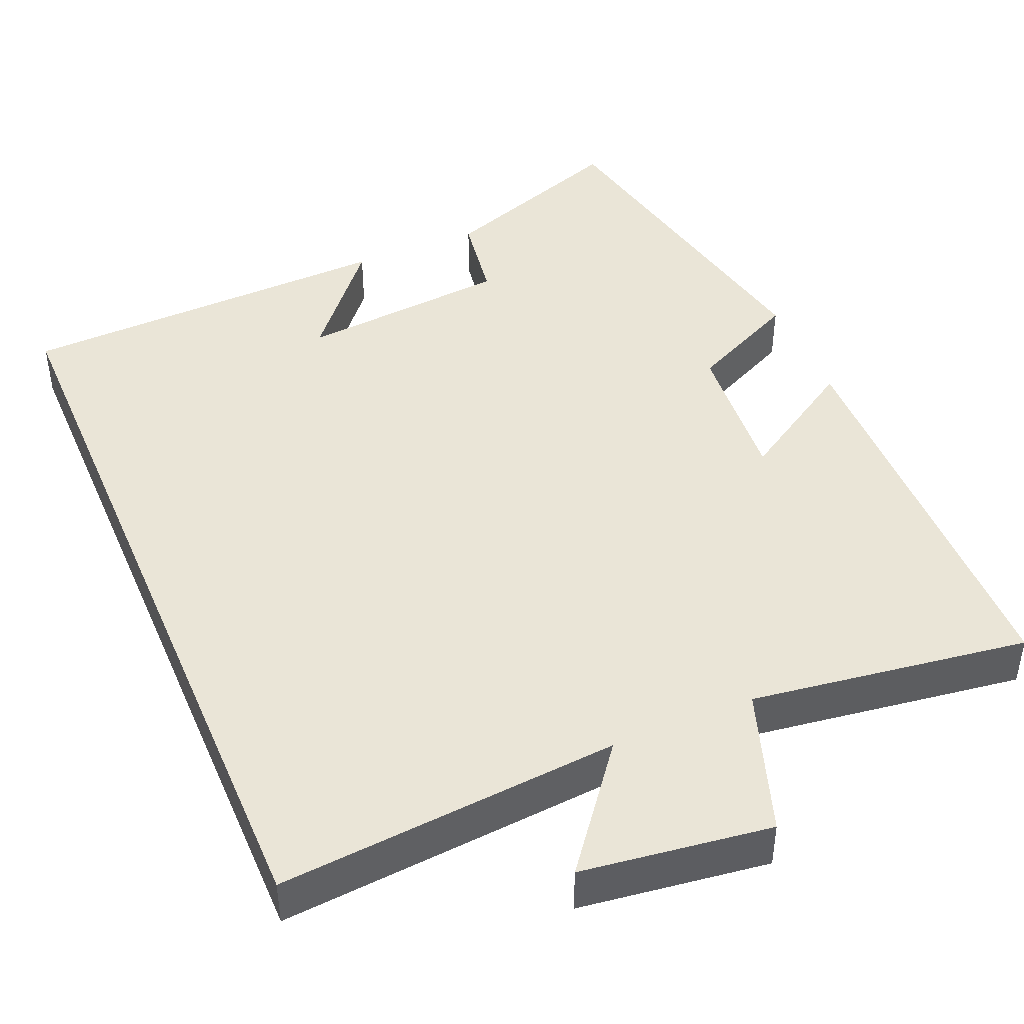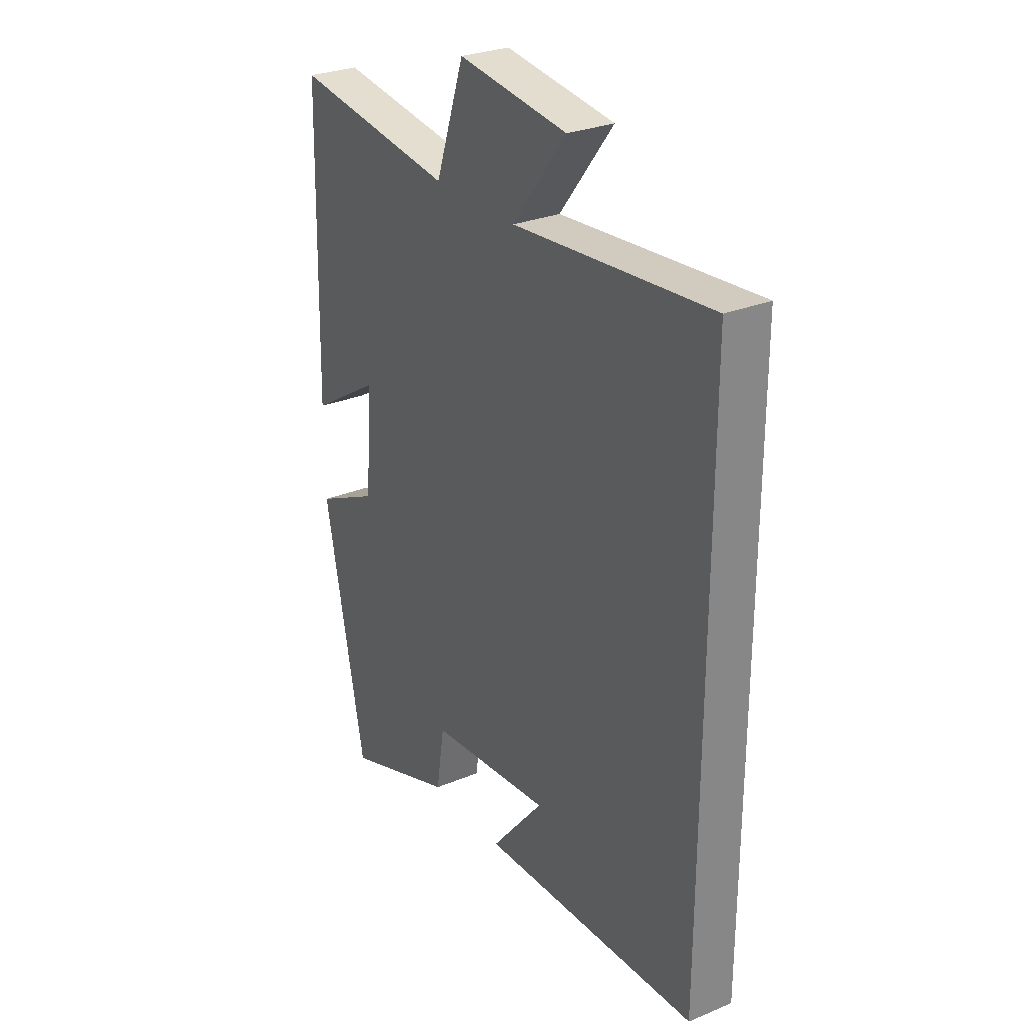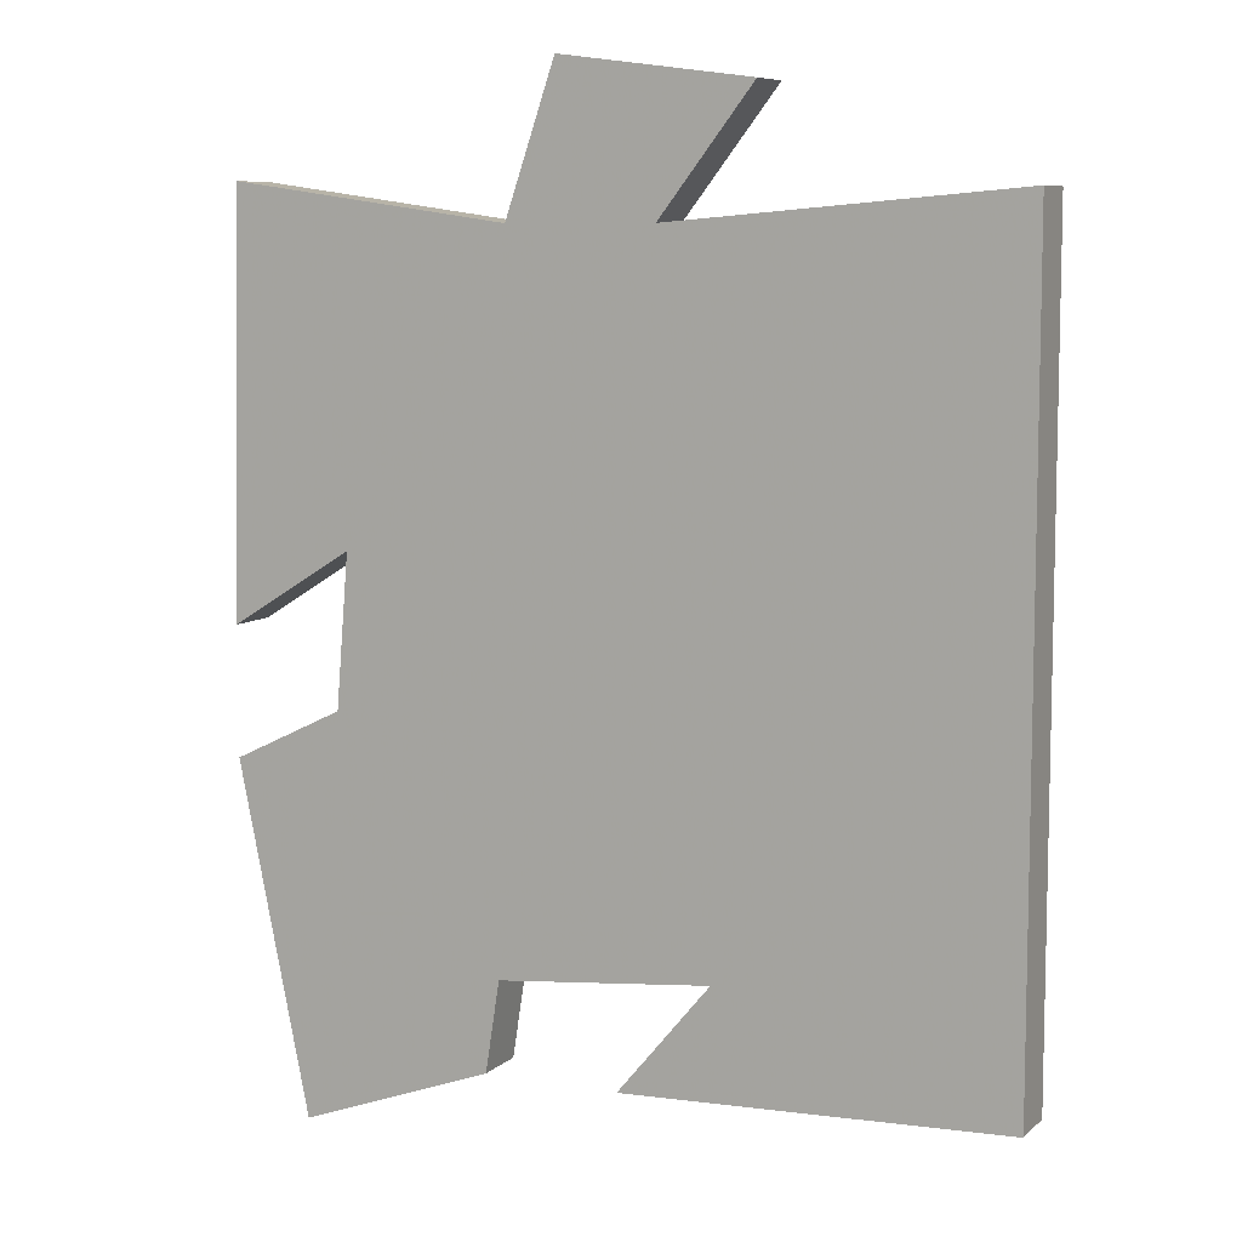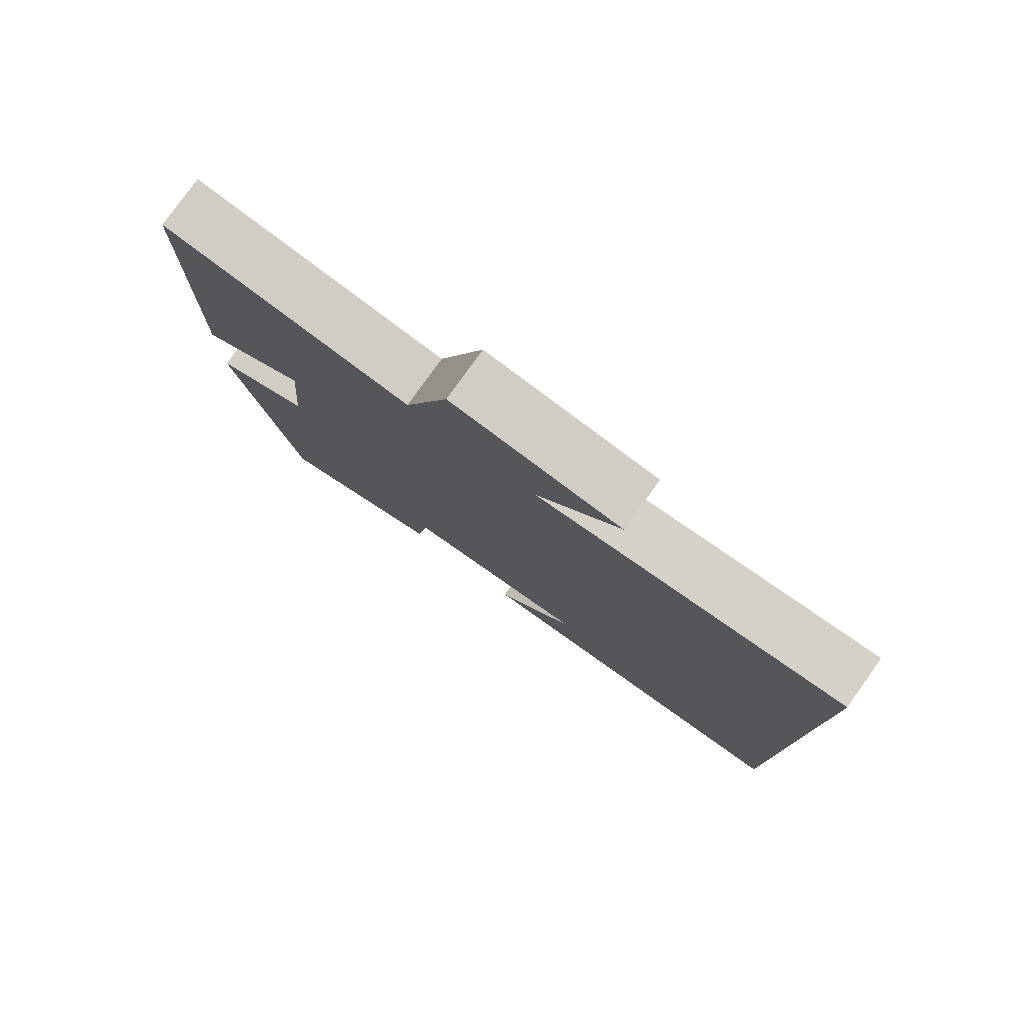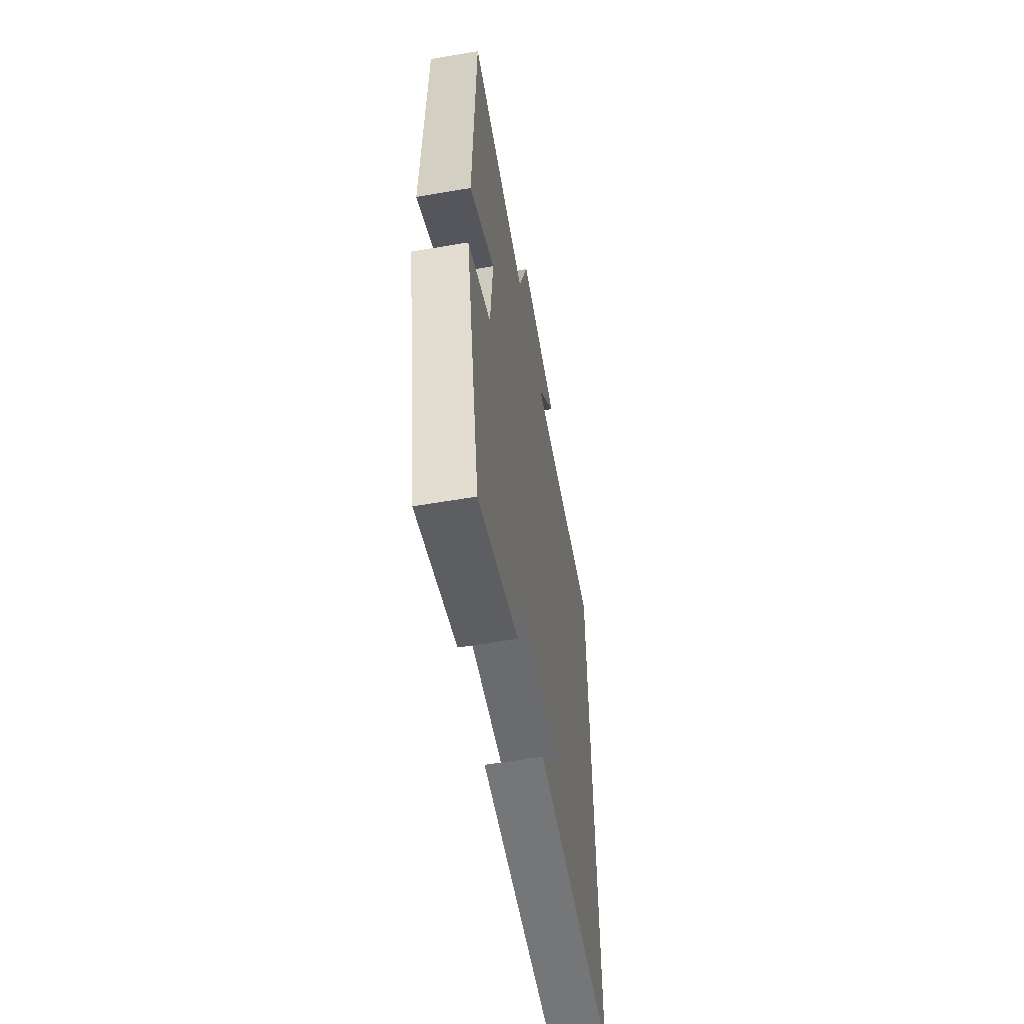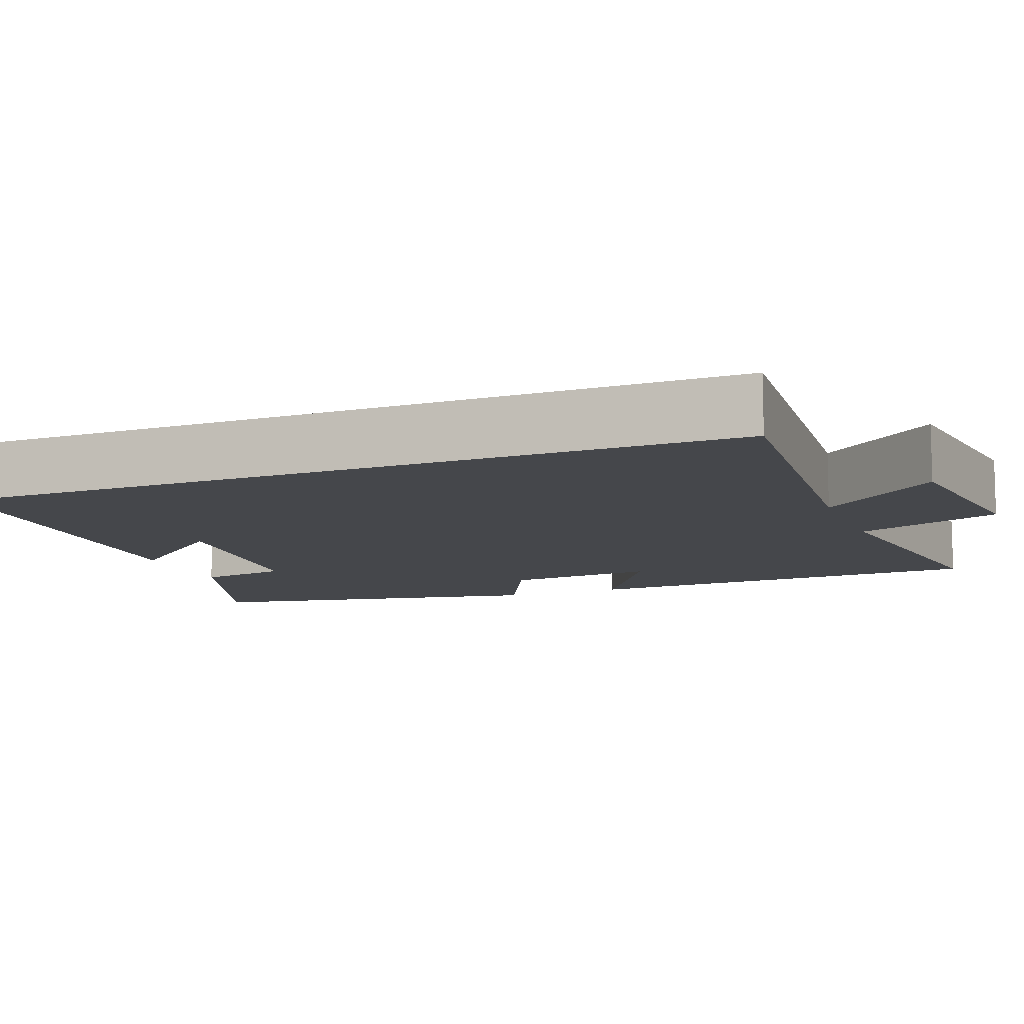
<metadata>
{"format":"obj","ext":"obj","renderer":"f3d","projection":"perspective","resolution":1024,"background":"white","views":[{"elev":44.3,"azim":-23.0,"up":"+Y"},{"elev":28.3,"azim":-122.0,"up":"+Z"},{"elev":8.1,"azim":-154.6,"up":"+Z"},{"elev":79.5,"azim":-144.4,"up":"+Z"},{"elev":-58.6,"azim":100.0,"up":"+Z"},{"elev":-10.4,"azim":-68.4,"up":"+Y"}]}
</metadata>
<code>
v -0.5 0.07 -0.483
v -0.5 0.07 0.538
v -0.059 0.07 0.5
v -0.179 0.07 0.655
v 0.065 0.07 0.687
v 0.129 0.07 0.5
v 0.488 0.07 0.55
v 0.5 0.07 0.018
v 0.343 0.07 0.116
v 0.359 0.07 -0.078
v 0.5 0.07 -0.146
v 0.409 0.07 -0.59
v 0.161 0.07 -0.5
v 0.143 0.07 -0.384
v -0.129 0.07 -0.358
v -0.011 0.07 -0.5
v -0.5 0 -0.483
v -0.5 0 0.538
v -0.059 0 0.5
v -0.179 0 0.655
v 0.065 0 0.687
v 0.129 0 0.5
v 0.488 0 0.55
v 0.5 0 0.018
v 0.343 0 0.116
v 0.359 0 -0.078
v 0.5 0 -0.146
v 0.409 0 -0.59
v 0.161 0 -0.5
v 0.143 0 -0.384
v -0.129 0 -0.358
v -0.011 0 -0.5
f 15 16 1
f 11 12 13 14
f 10 11 14 15
f 9 10 15 1
f 6 7 8 9
f 3 4 5 6
f 3 6 9 1
f 1 2 3
f 17 32 31
f 30 29 28 27
f 31 30 27 26
f 17 31 26 25
f 25 24 23 22
f 22 21 20 19
f 17 25 22 19
f 19 18 17
f 1 17 18 2
f 2 18 19 3
f 3 19 20 4
f 4 20 21 5
f 5 21 22 6
f 6 22 23 7
f 7 23 24 8
f 8 24 25 9
f 9 25 26 10
f 10 26 27 11
f 11 27 28 12
f 12 28 29 13
f 13 29 30 14
f 14 30 31 15
f 15 31 32 16
f 16 32 17 1

</code>
